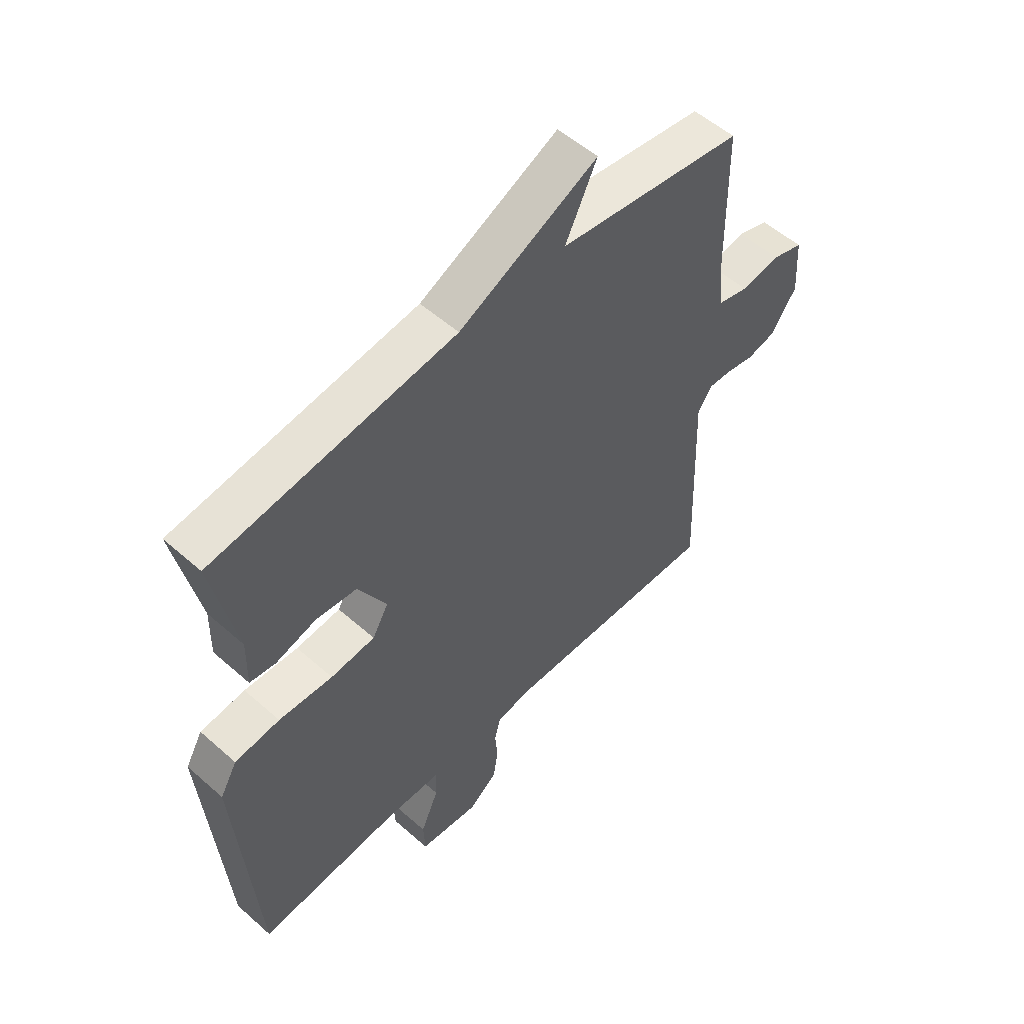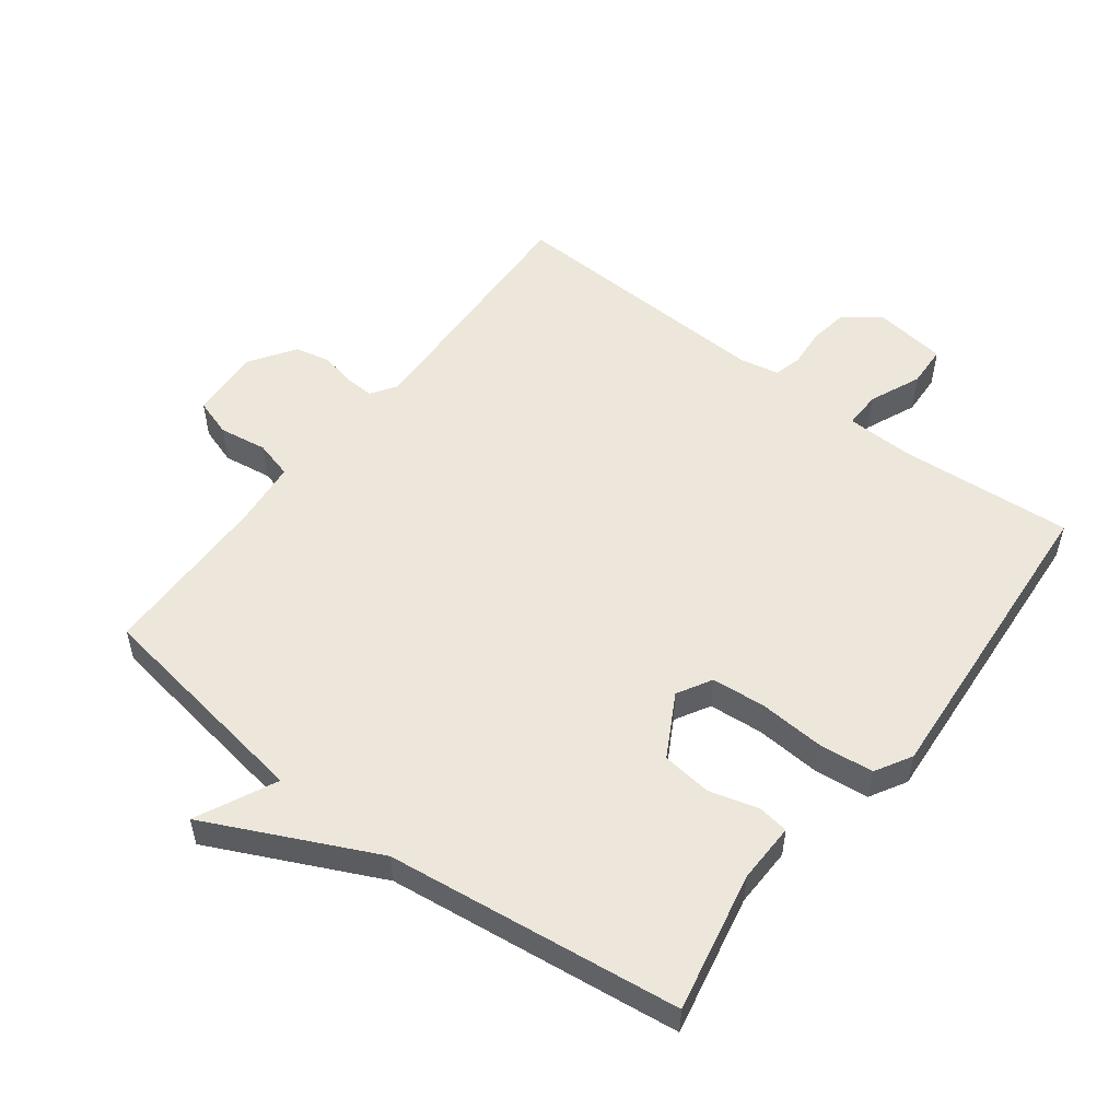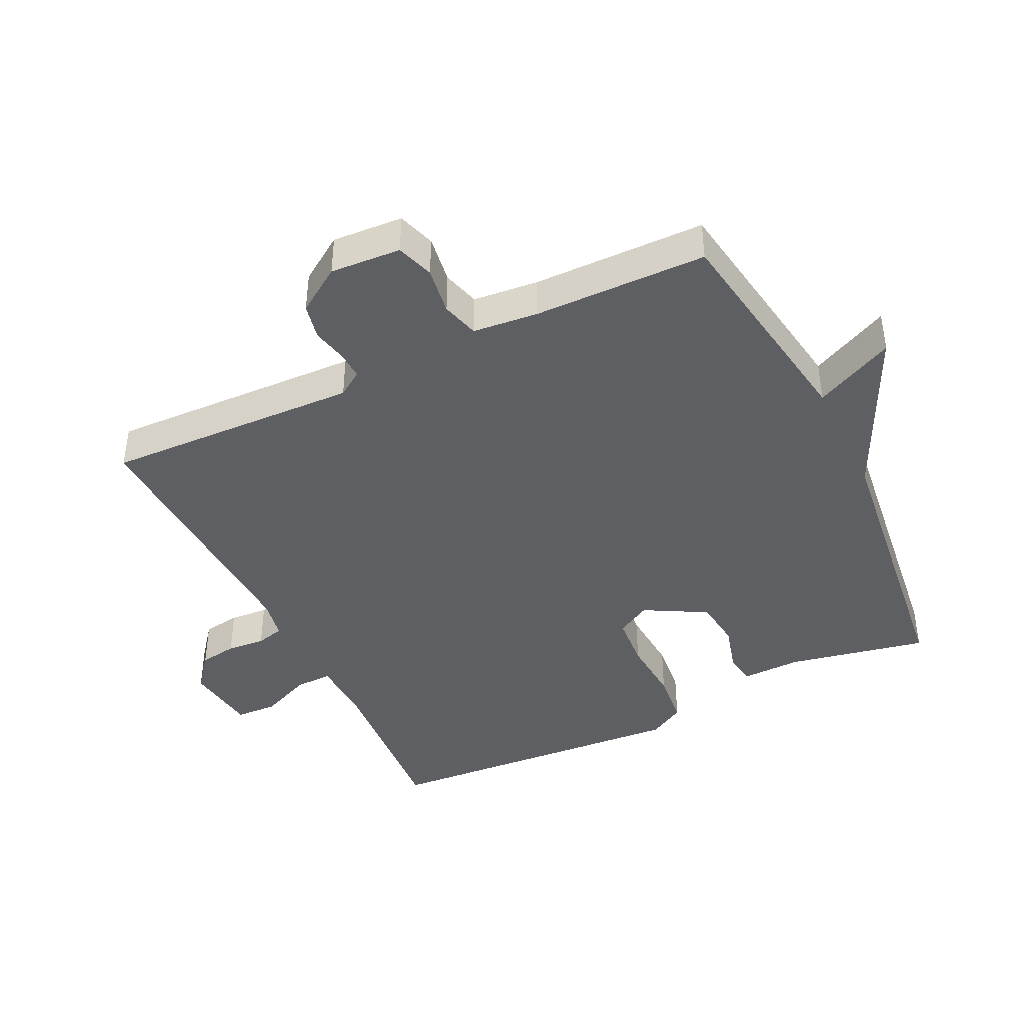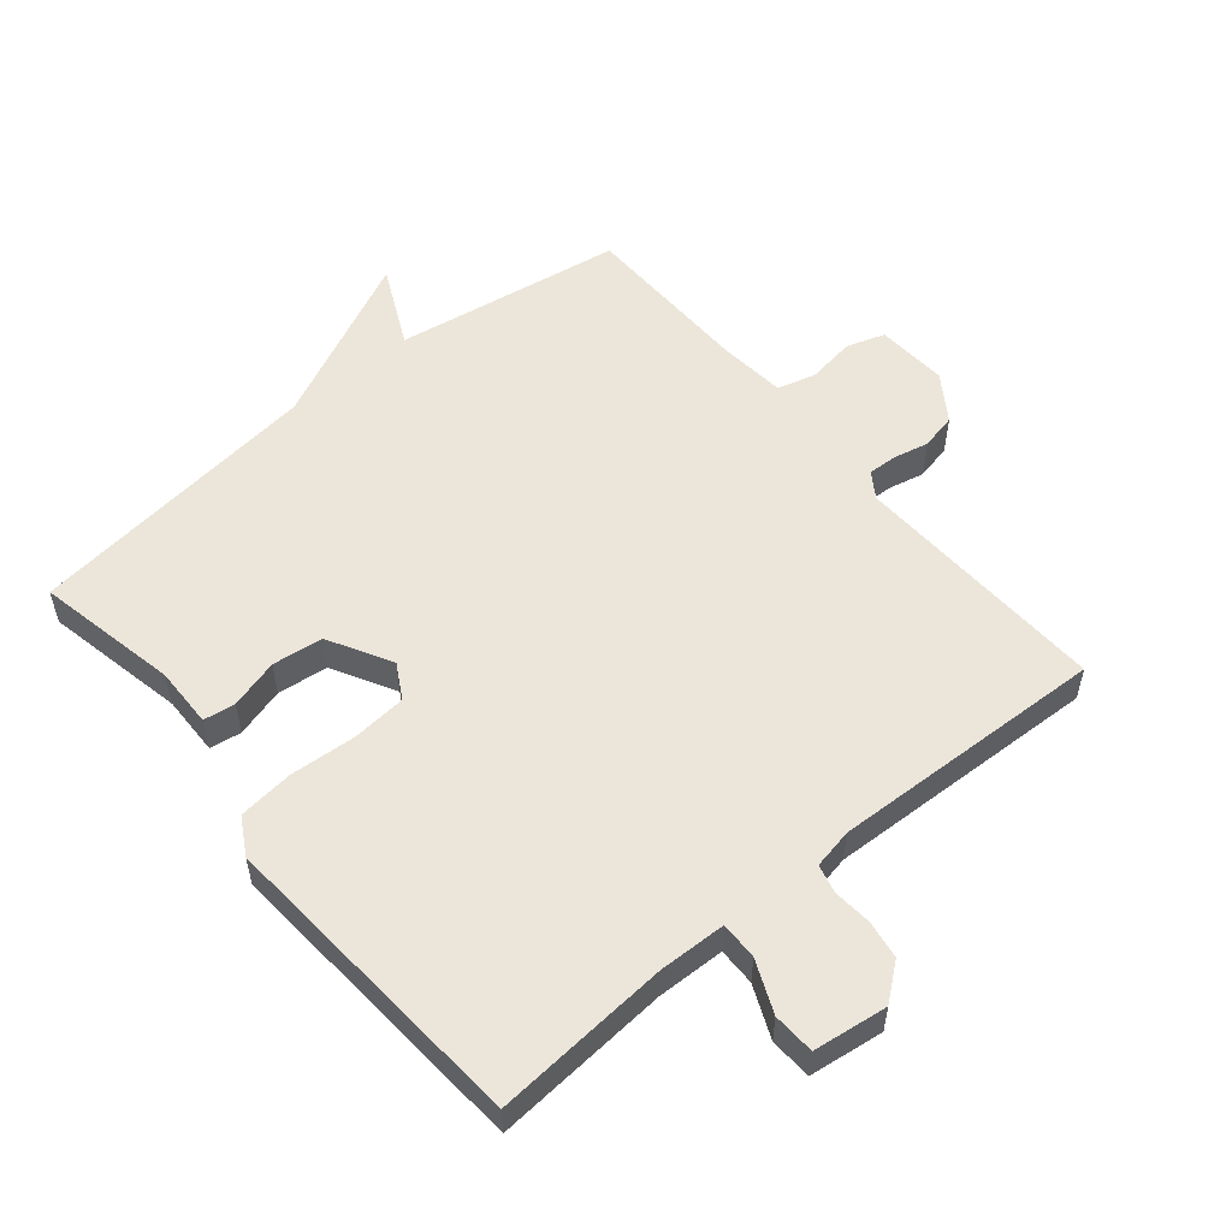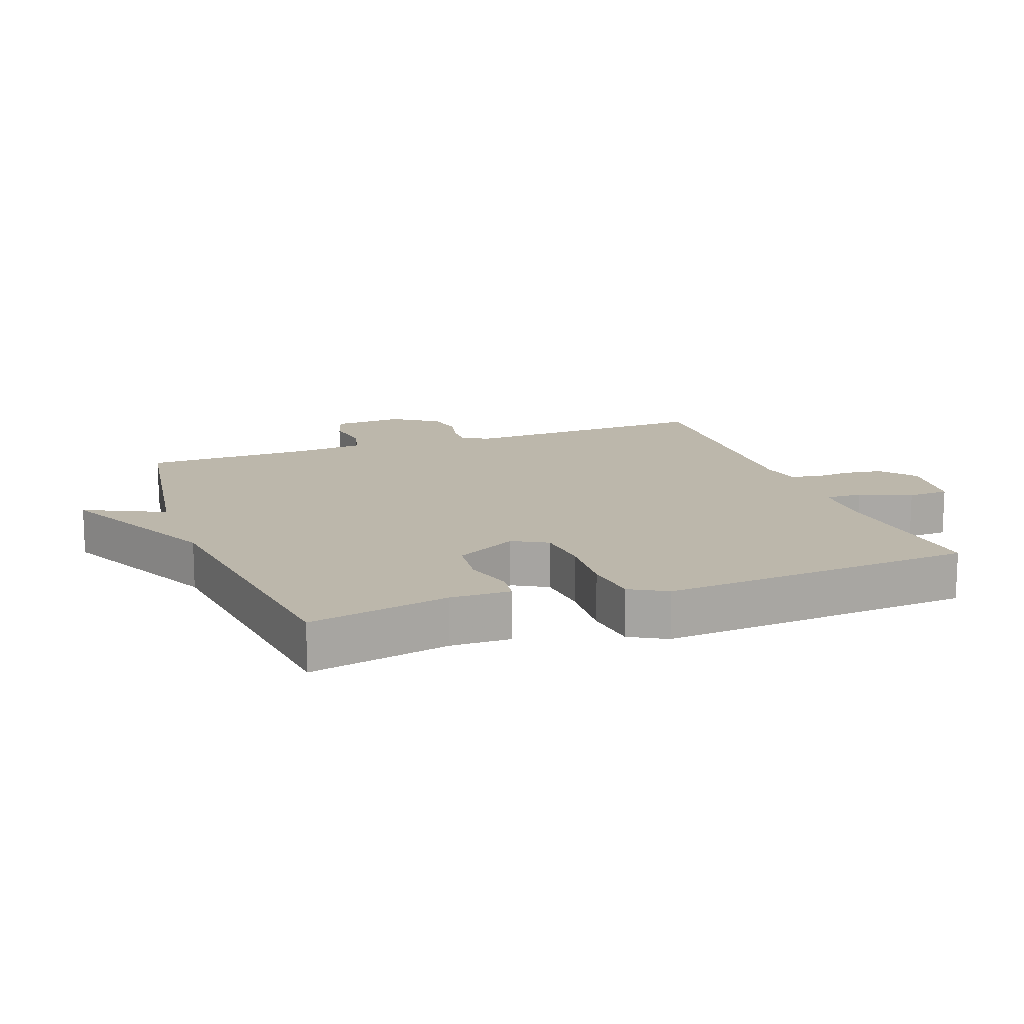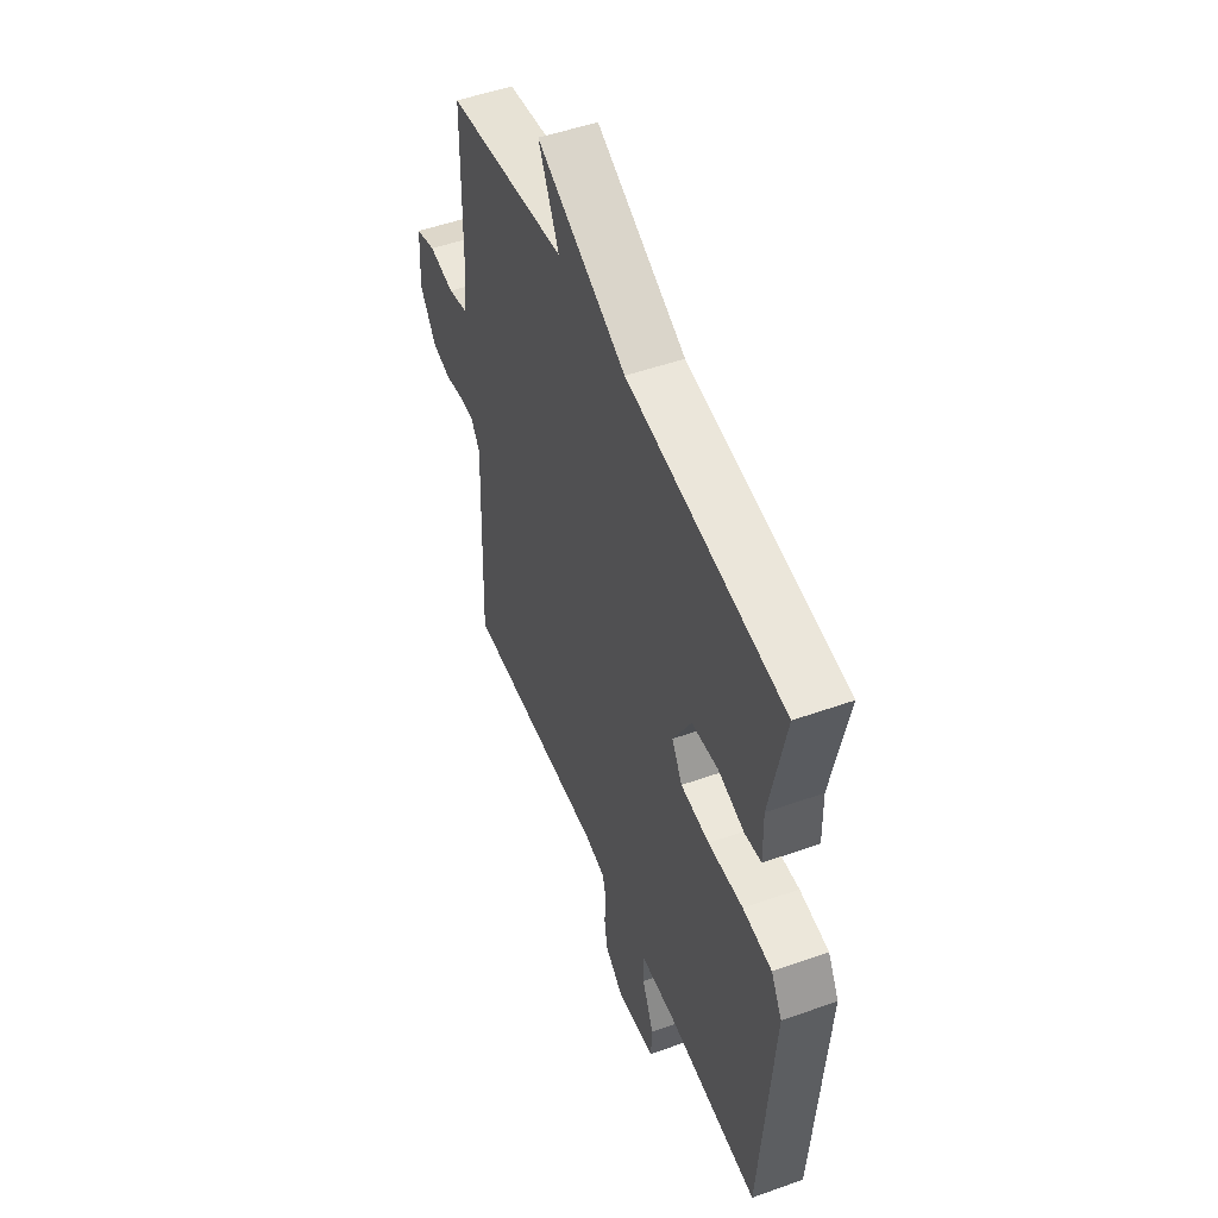
<metadata>
{"format":"obj","ext":"obj","renderer":"f3d","projection":"perspective","resolution":1024,"background":"white","views":[{"elev":54.4,"azim":133.1,"up":"+Z"},{"elev":53.5,"azim":37.2,"up":"+Y"},{"elev":-41.8,"azim":-64.1,"up":"+Y"},{"elev":54.6,"azim":140.2,"up":"+Y"},{"elev":14.4,"azim":69.7,"up":"+Y"},{"elev":50.7,"azim":68.7,"up":"+Z"}]}
</metadata>
<code>
v 0.5 0.07 0.5
v 0.456 0.07 0.284
v 0.458 0.07 0.192
v 0.41 0.07 0.185
v 0.335 0.07 0.206
v 0.258 0.07 0.197
v 0.205 0.07 0.101
v 0.235 0.07 0.048
v 0.318 0.07 0.041
v 0.419 0.07 0.048
v 0.503 0.07 0.039
v 0.535 0.07 -0.017
v 0.5 0.07 -0.5
v 0.232 0.07 -0.48
v 0.129 0.07 -0.483
v 0.13 0.07 -0.54
v 0.164 0.07 -0.619
v 0.161 0.07 -0.683
v 0.048 0.07 -0.698
v -0.006 0.07 -0.655
v -0.015 0.07 -0.597
v -0.01 0.07 -0.538
v -0.021 0.07 -0.495
v -0.082 0.07 -0.483
v -0.5 0.07 -0.5
v -0.485 0.07 -0.107
v -0.511 0.07 -0.068
v -0.555 0.07 -0.07
v -0.609 0.07 -0.082
v -0.664 0.07 -0.07
v -0.711 0.07 0
v -0.704 0.07 0.109
v -0.646 0.07 0.128
v -0.572 0.07 0.117
v -0.514 0.07 0.133
v -0.504 0.07 0.234
v -0.5 0.07 0.5
v -0.152 0.07 0.555
v -0.211 0.07 0.678
v 0.048 0.07 0.555
v 0.5 0 0.5
v 0.456 0 0.284
v 0.458 0 0.192
v 0.41 0 0.185
v 0.335 0 0.206
v 0.258 0 0.197
v 0.205 0 0.101
v 0.235 0 0.048
v 0.318 0 0.041
v 0.419 0 0.048
v 0.503 0 0.039
v 0.535 0 -0.017
v 0.5 0 -0.5
v 0.232 0 -0.48
v 0.129 0 -0.483
v 0.13 0 -0.54
v 0.164 0 -0.619
v 0.161 0 -0.683
v 0.048 0 -0.698
v -0.006 0 -0.655
v -0.015 0 -0.597
v -0.01 0 -0.538
v -0.021 0 -0.495
v -0.082 0 -0.483
v -0.5 0 -0.5
v -0.485 0 -0.107
v -0.511 0 -0.068
v -0.555 0 -0.07
v -0.609 0 -0.082
v -0.664 0 -0.07
v -0.711 0 0
v -0.704 0 0.109
v -0.646 0 0.128
v -0.572 0 0.117
v -0.514 0 0.133
v -0.504 0 0.234
v -0.5 0 0.5
v -0.152 0 0.555
v -0.211 0 0.678
v 0.048 0 0.555
f 38 39 40
f 40 1 2
f 38 40 2
f 37 38 2
f 36 37 2
f 35 36 2
f 34 35 2
f 32 33 34
f 31 32 34
f 30 31 34
f 29 30 34
f 28 29 34
f 27 28 34 2
f 26 27 2
f 24 25 26
f 23 24 26
f 20 21 22
f 19 20 22
f 18 19 22
f 17 18 22
f 16 17 22
f 15 16 22 23
f 12 13 14
f 11 12 14
f 10 11 14
f 9 10 14
f 8 9 14 15
f 15 23 26
f 8 15 26
f 7 8 26
f 2 3 4 5
f 2 5 6
f 26 2 6
f 6 7 26
f 80 79 78
f 42 41 80
f 42 80 78
f 42 78 77
f 42 77 76
f 42 76 75
f 42 75 74
f 74 73 72
f 74 72 71
f 74 71 70
f 74 70 69
f 74 69 68
f 42 74 68 67
f 42 67 66
f 66 65 64
f 66 64 63
f 62 61 60
f 62 60 59
f 62 59 58
f 62 58 57
f 62 57 56
f 63 62 56 55
f 54 53 52
f 54 52 51
f 54 51 50
f 54 50 49
f 55 54 49 48
f 66 63 55
f 66 55 48
f 66 48 47
f 45 44 43 42
f 46 45 42
f 46 42 66
f 66 47 46
f 1 41 42 2
f 2 42 43 3
f 3 43 44 4
f 4 44 45 5
f 5 45 46 6
f 6 46 47 7
f 7 47 48 8
f 8 48 49 9
f 9 49 50 10
f 10 50 51 11
f 11 51 52 12
f 12 52 53 13
f 13 53 54 14
f 14 54 55 15
f 15 55 56 16
f 16 56 57 17
f 17 57 58 18
f 18 58 59 19
f 19 59 60 20
f 20 60 61 21
f 21 61 62 22
f 22 62 63 23
f 23 63 64 24
f 24 64 65 25
f 25 65 66 26
f 26 66 67 27
f 27 67 68 28
f 28 68 69 29
f 29 69 70 30
f 30 70 71 31
f 31 71 72 32
f 32 72 73 33
f 33 73 74 34
f 34 74 75 35
f 35 75 76 36
f 36 76 77 37
f 37 77 78 38
f 38 78 79 39
f 39 79 80 40
f 40 80 41 1

</code>
